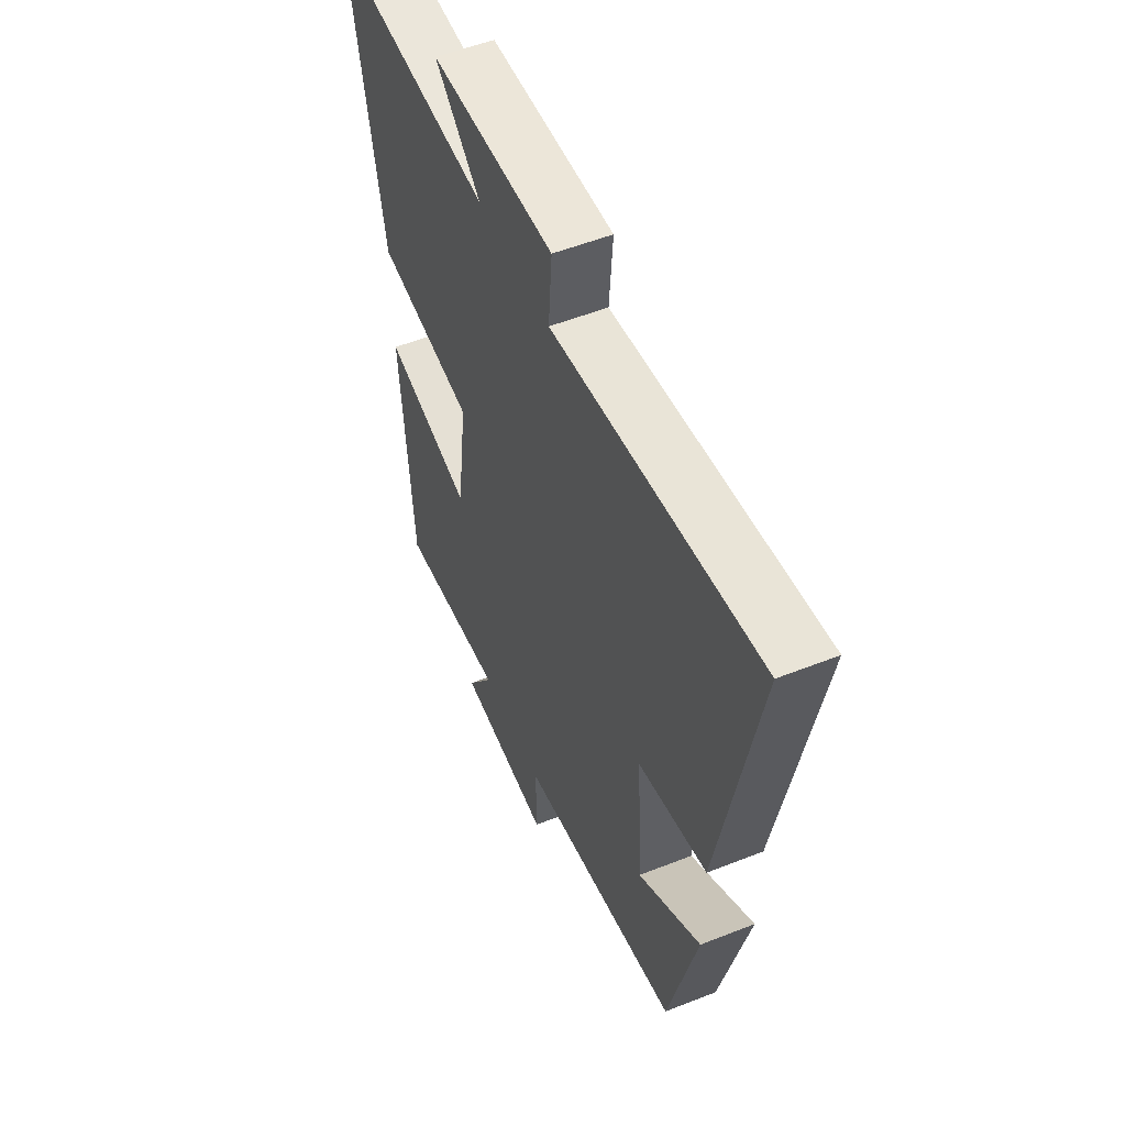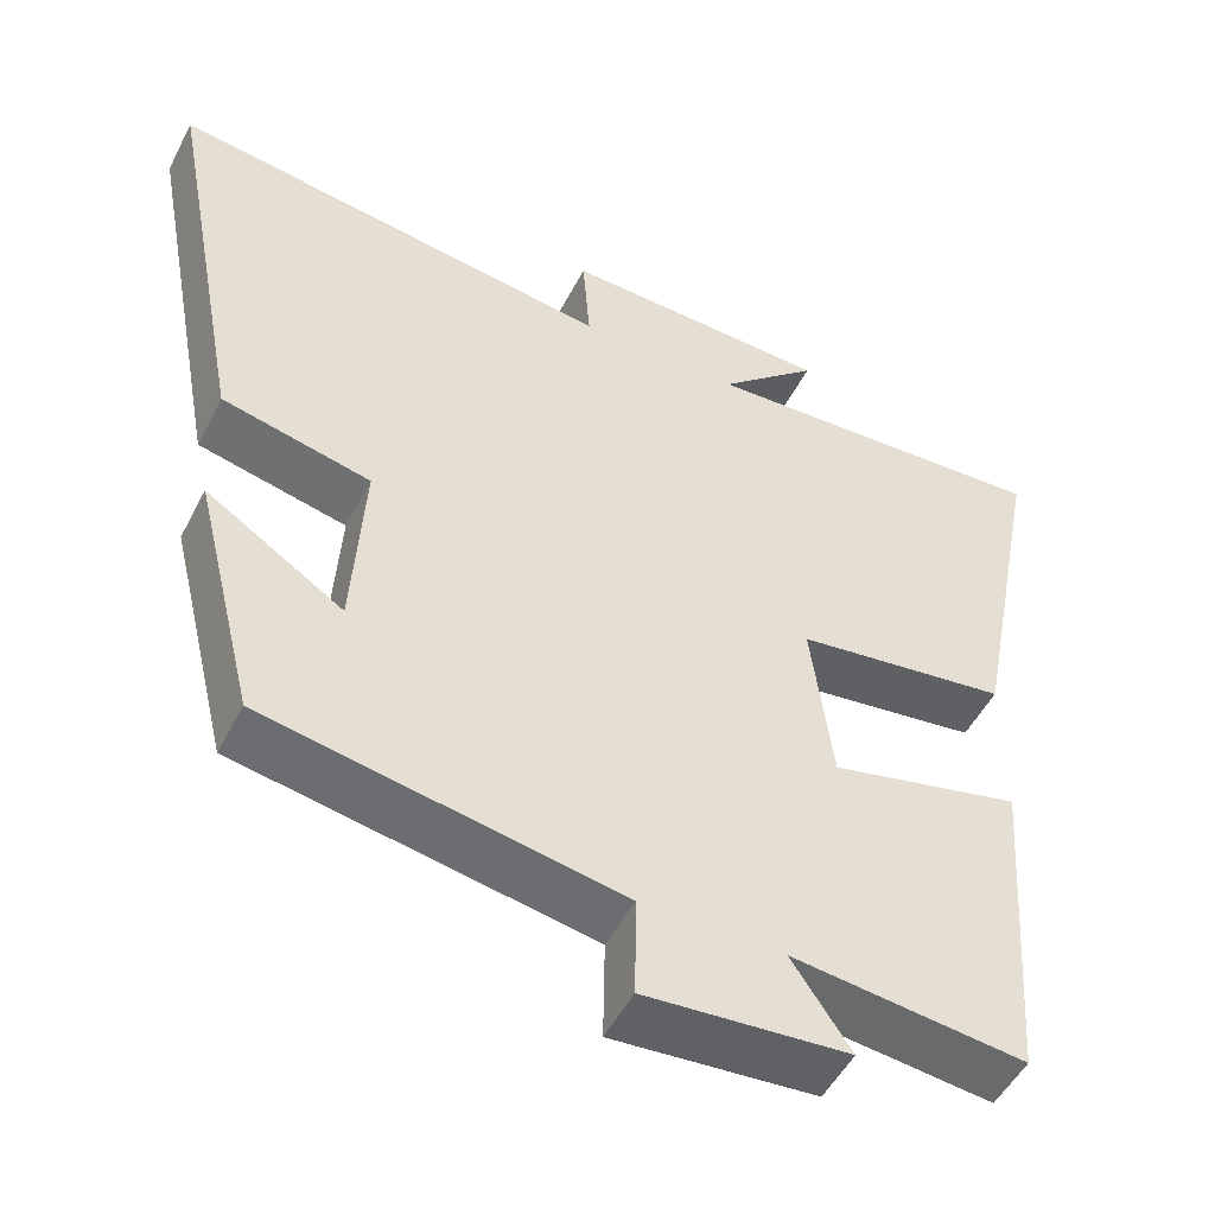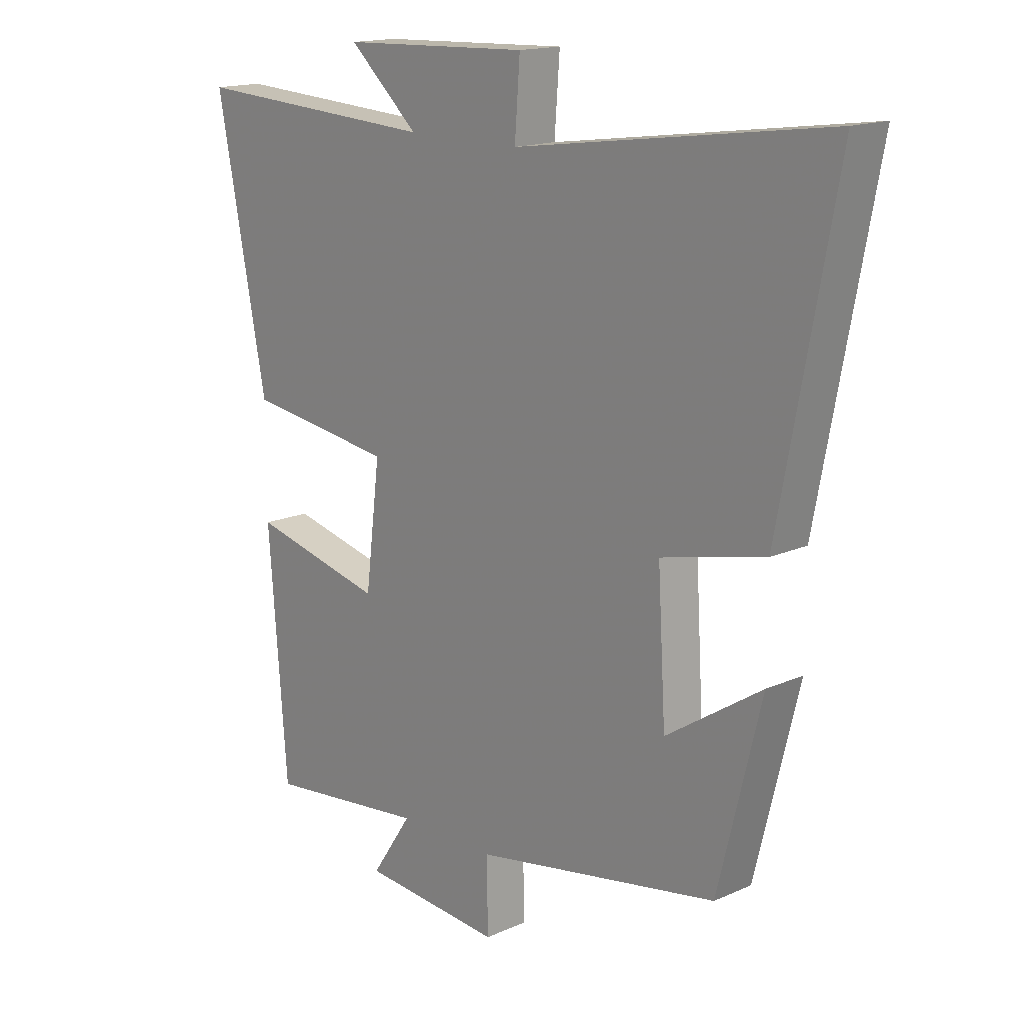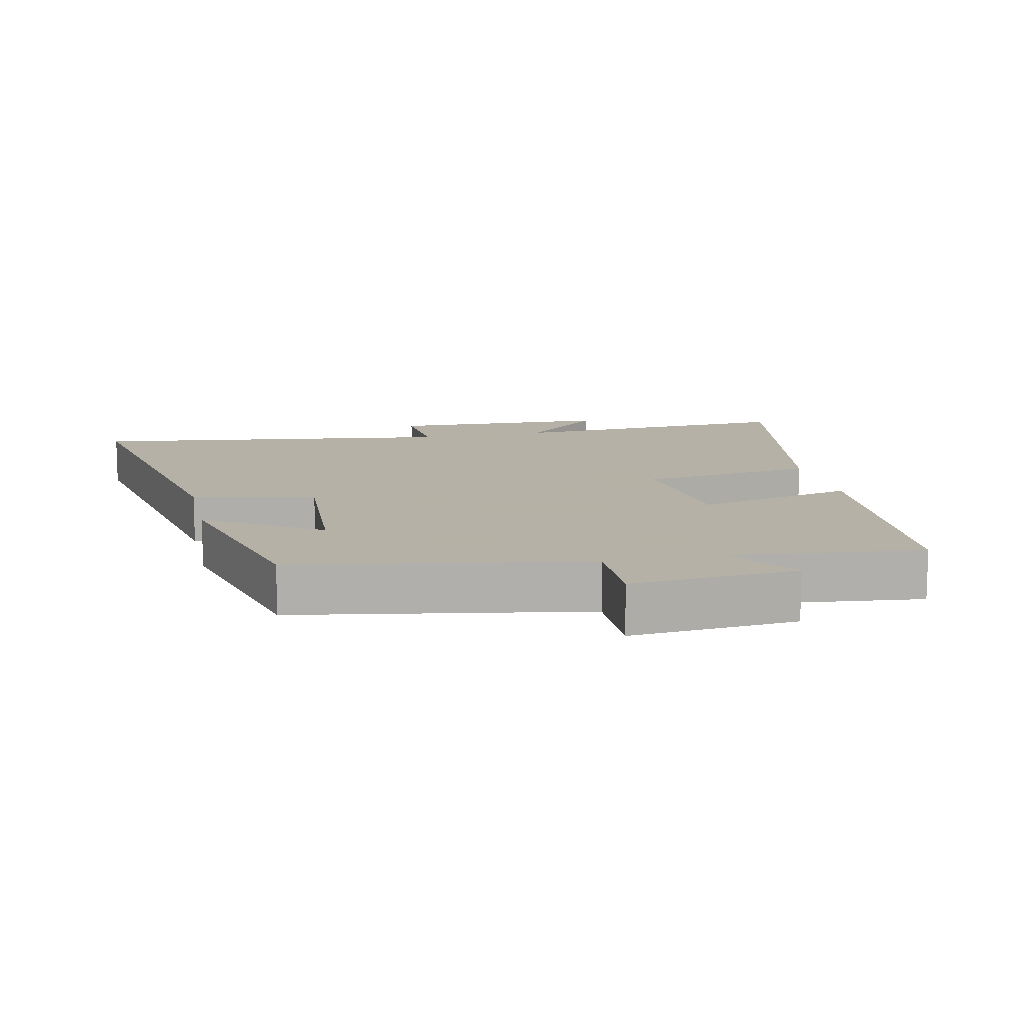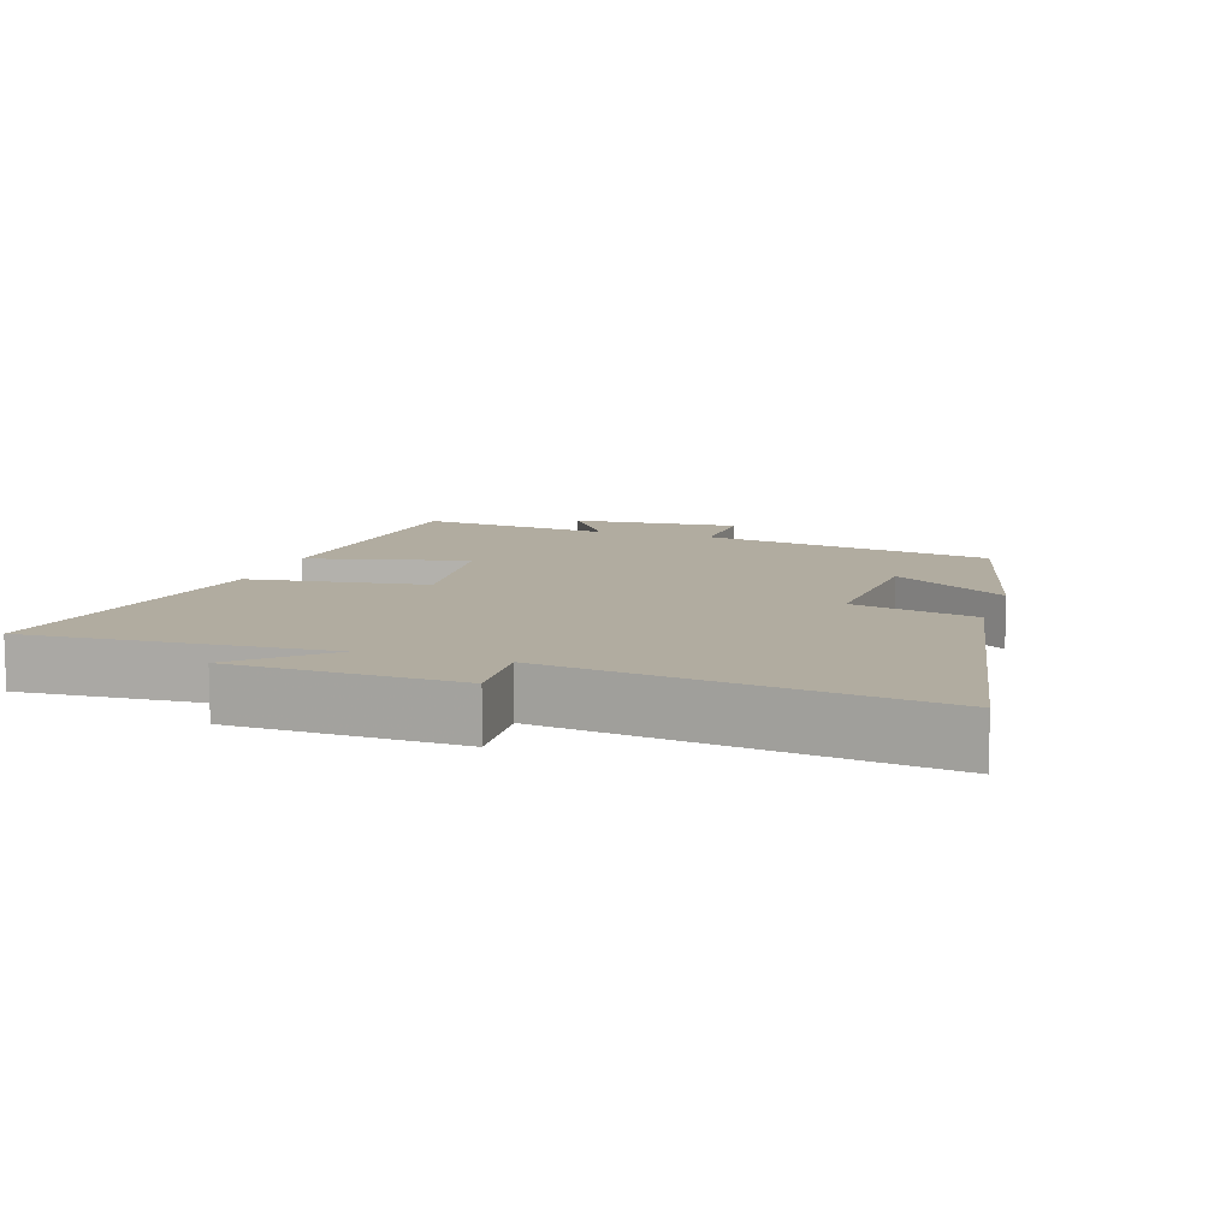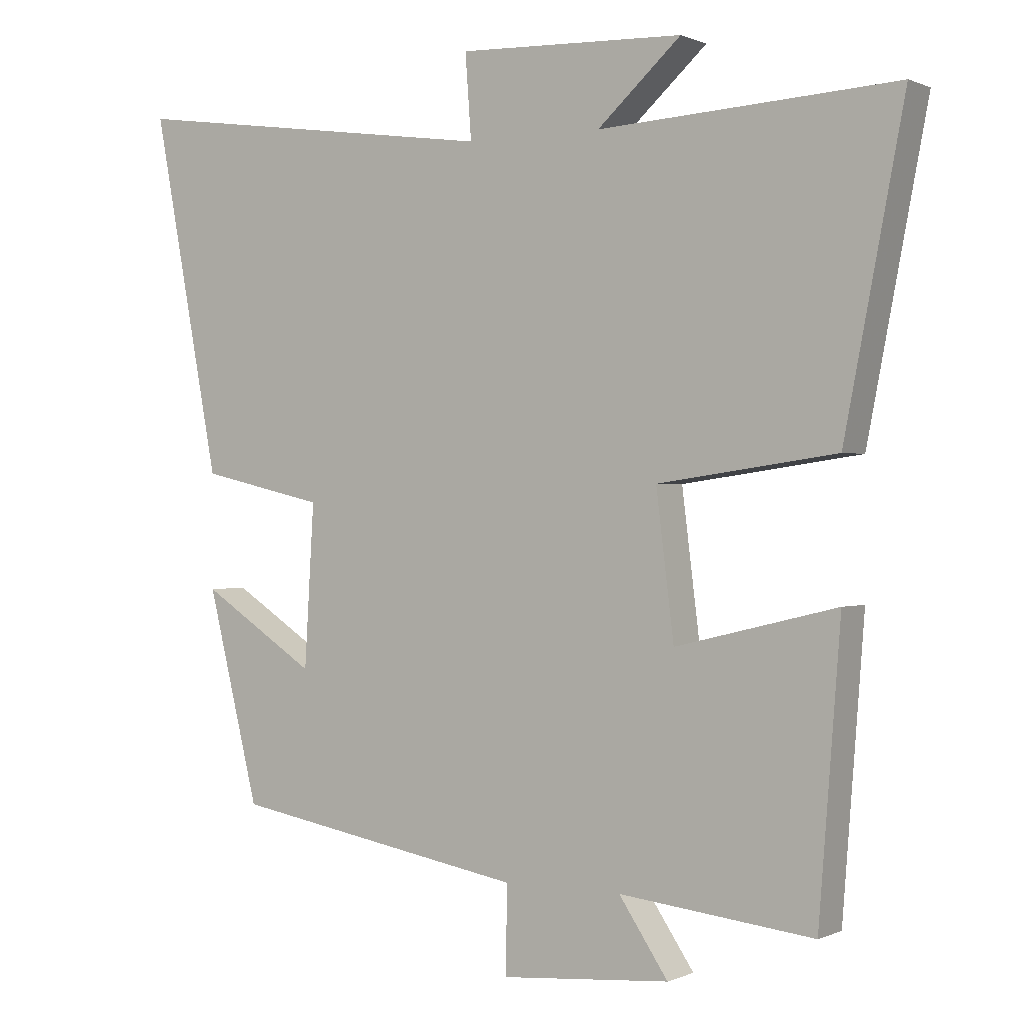
<metadata>
{"format":"obj","ext":"obj","renderer":"f3d","projection":"perspective","resolution":1024,"background":"white","views":[{"elev":53.7,"azim":67.1,"up":"+Z"},{"elev":-50.8,"azim":153.4,"up":"+Z"},{"elev":16.0,"azim":47.4,"up":"+Z"},{"elev":12.1,"azim":167.5,"up":"+Y"},{"elev":10.1,"azim":18.1,"up":"+Y"},{"elev":0.2,"azim":-147.4,"up":"+Z"}]}
</metadata>
<code>
v 0.599 0.07 0.577
v 0.5 0.07 0.053
v 0.317 0.07 0.011
v 0.331 0.07 -0.225
v 0.5 0.07 -0.115
v 0.424 0.07 -0.423
v -0.009 0.07 -0.5
v -0.007 0.07 -0.627
v -0.255 0.07 -0.607
v -0.183 0.07 -0.5
v -0.468 0.07 -0.532
v -0.5 0.07 -0.118
v -0.264 0.07 -0.175
v -0.238 0.07 0.035
v -0.5 0.07 0.072
v -0.588 0.07 0.525
v -0.151 0.07 0.5
v -0.274 0.07 0.611
v 0.058 0.07 0.623
v 0.049 0.07 0.5
v 0.599 0 0.577
v 0.5 0 0.053
v 0.317 0 0.011
v 0.331 0 -0.225
v 0.5 0 -0.115
v 0.424 0 -0.423
v -0.009 0 -0.5
v -0.007 0 -0.627
v -0.255 0 -0.607
v -0.183 0 -0.5
v -0.468 0 -0.532
v -0.5 0 -0.118
v -0.264 0 -0.175
v -0.238 0 0.035
v -0.5 0 0.072
v -0.588 0 0.525
v -0.151 0 0.5
v -0.274 0 0.611
v 0.058 0 0.623
v 0.049 0 0.5
f 17 18 19 20
f 14 15 16 17
f 13 14 17 20
f 10 11 12 13
f 10 13 20 1
f 7 8 9 10
f 4 5 6 7
f 3 4 7 10
f 1 2 3
f 1 3 10
f 40 39 38 37
f 37 36 35 34
f 40 37 34 33
f 33 32 31 30
f 21 40 33 30
f 30 29 28 27
f 27 26 25 24
f 30 27 24 23
f 23 22 21
f 30 23 21
f 1 21 22 2
f 2 22 23 3
f 3 23 24 4
f 4 24 25 5
f 5 25 26 6
f 6 26 27 7
f 7 27 28 8
f 8 28 29 9
f 9 29 30 10
f 10 30 31 11
f 11 31 32 12
f 12 32 33 13
f 13 33 34 14
f 14 34 35 15
f 15 35 36 16
f 16 36 37 17
f 17 37 38 18
f 18 38 39 19
f 19 39 40 20
f 20 40 21 1

</code>
